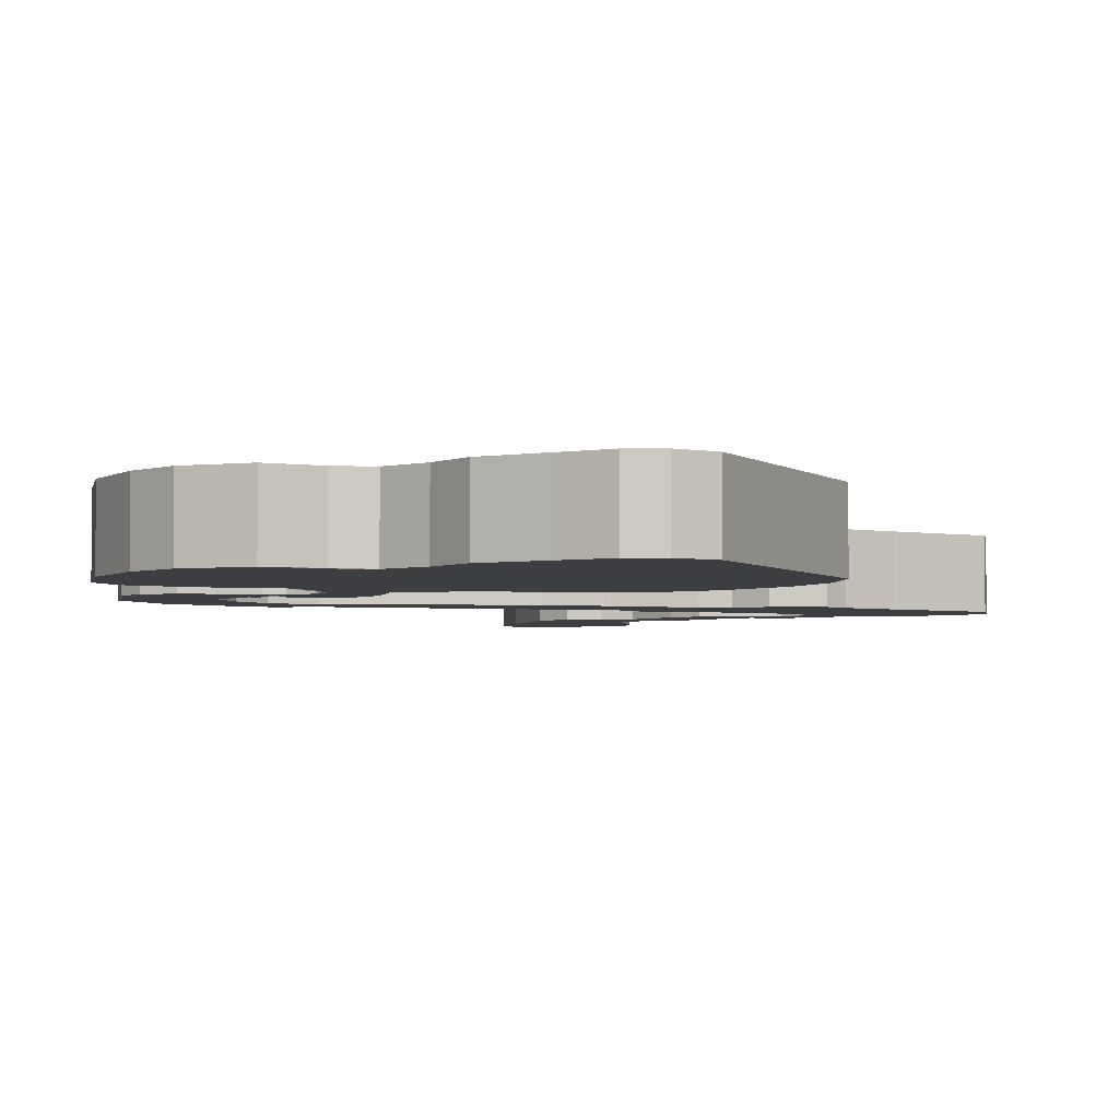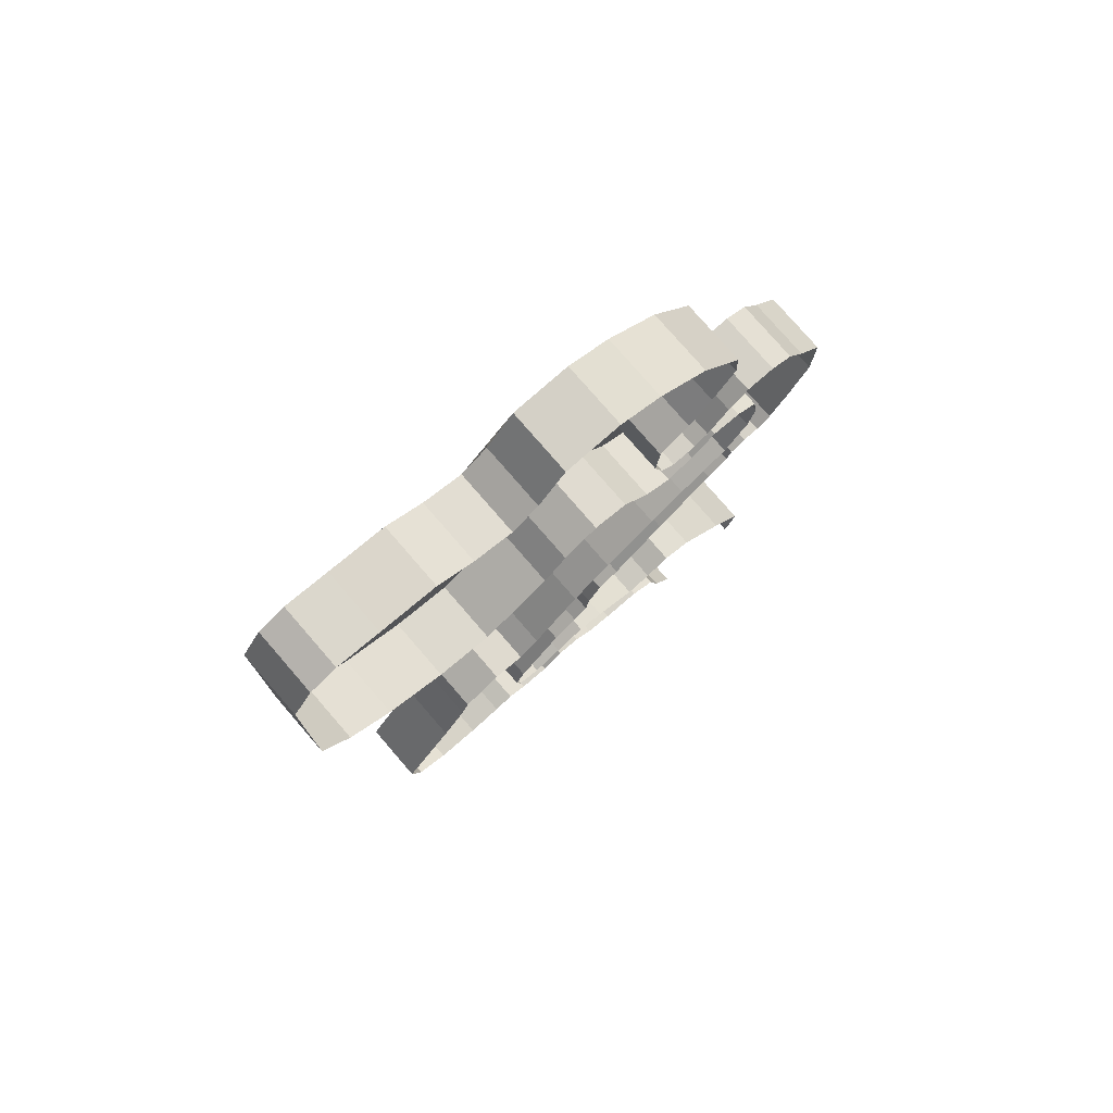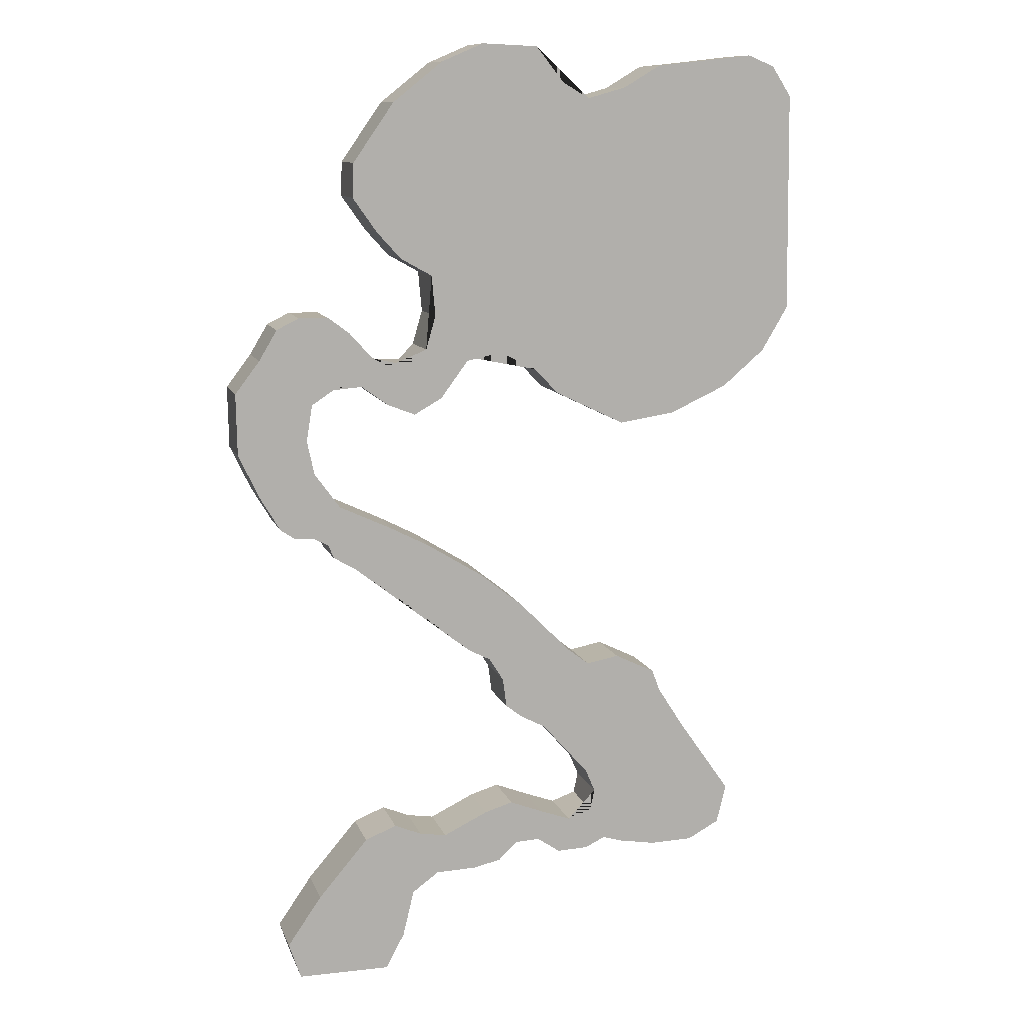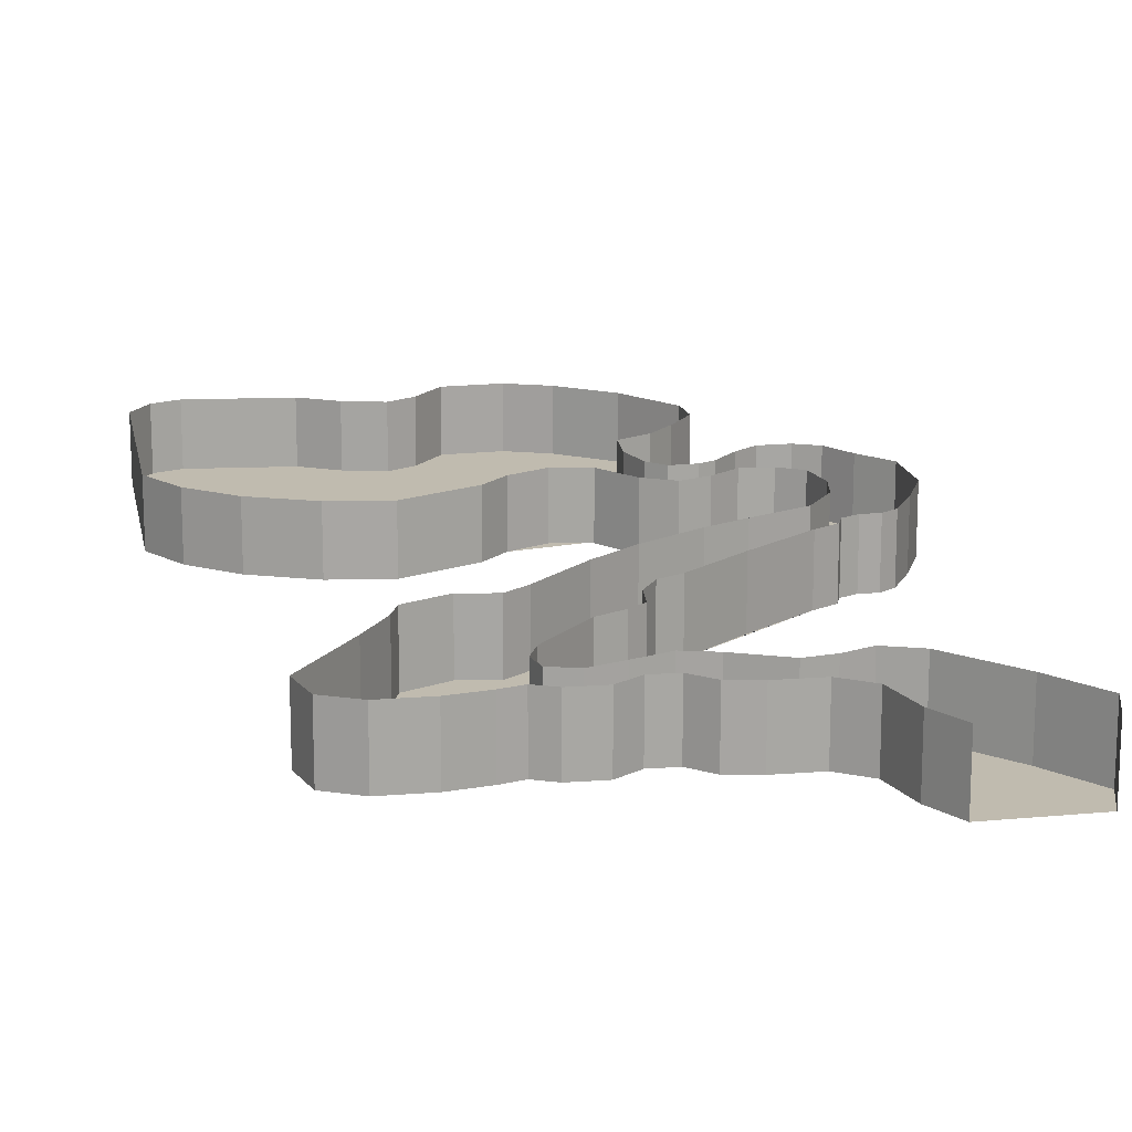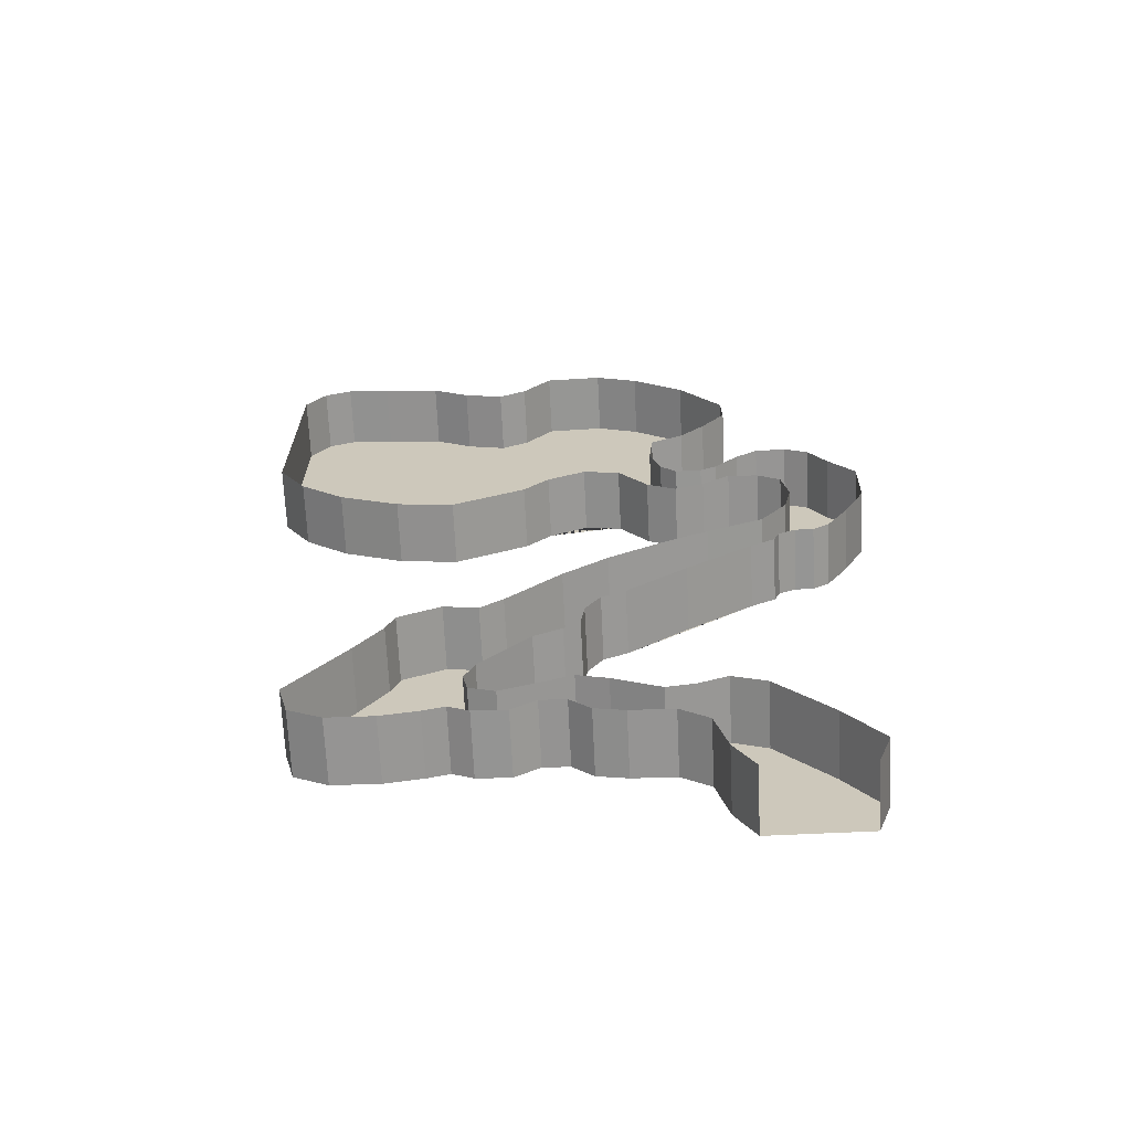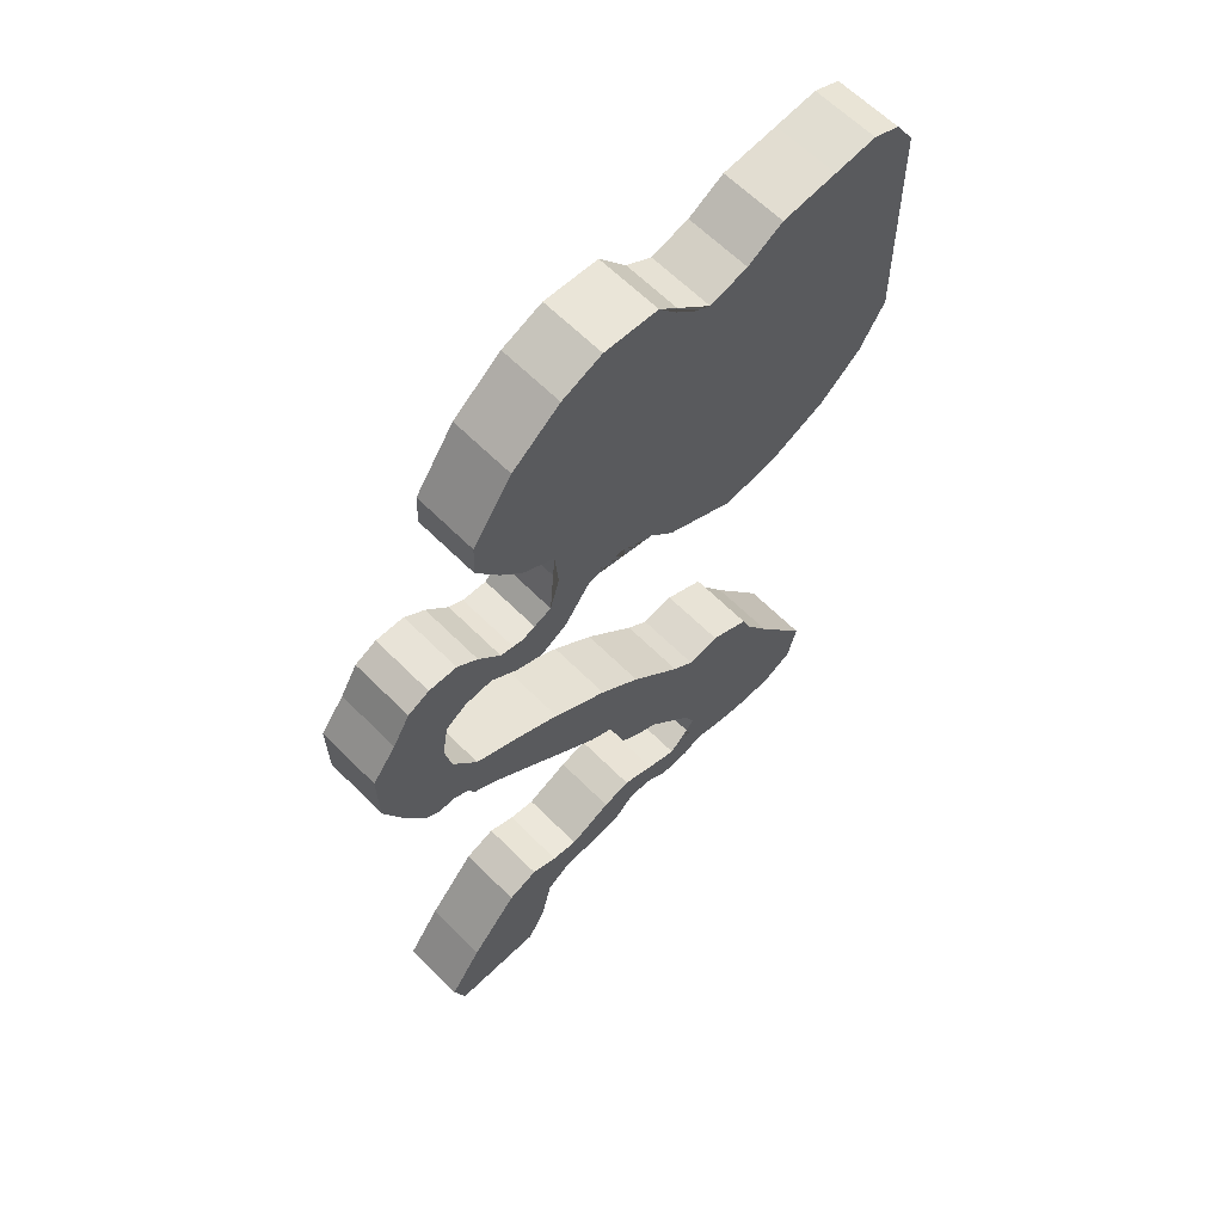
<metadata>
{"format":"obj","ext":"obj","renderer":"f3d","projection":"perspective","resolution":1024,"background":"white","views":[{"elev":-3.4,"azim":23.8,"up":"+Y"},{"elev":78.2,"azim":139.1,"up":"+Z"},{"elev":10.9,"azim":-15.4,"up":"+Z"},{"elev":15.9,"azim":168.8,"up":"+Y"},{"elev":-67.4,"azim":-177.3,"up":"+Z"},{"elev":62.2,"azim":-44.5,"up":"+Z"}]}
</metadata>
<code>
v  529.3 0 3197
v  -318.1 0 3607
v  110.2 0 3589
v  324.4 0 3319
v  827.3 0 3281
v  1107 0 3449
v  1535 0 3495
v  2066 0 3449
v  1861 0 3533
v  100.9 0 1093
v  2215 0 3216
v  2233 0 1531
v  1703 0 906.7
v  2029 0 1186
v  1256 0 701.8
v  827.3 0 636.7
v  287.2 0 897.4
v  -178.4 0 1233
v  -780.9 0 1274
v  -662.7 0 888.1
v  -876.8 0 767
v  -1296 0 999.8
v  -448.5 0 1177
v  -1091 0 850.8
v  -1519 0 981.2
v  -1072 0 -132.6
v  -1066 0 -135.2
v  -336.7 0 -555.3
v  -1482 0 59.31
v  -774.4 0 -285.2
v  389.6 0 -1216
v  -10.82 0 -816
v  557.2 0 -1347
v  1712 0 -2809
v  808.6 0 -1300
v  1118 0 -1450
v  1181 0 -1617
v  1377 0 -1924
v  1786 0 -2511
v  1470 0 -2939
v  1135 0 -2949
v  706.2 0 -2855
v  864.5 0 -2902
v  557.2 0 -2930
v  315.1 0 -2939
v  138.2 0 -2818
v  -652 0 -2710
v  -197.1 0 -2967
v  -411.2 0 -3014
v  -718.5 0 -3023
v  -48.07 0 -2827
v  -1011 0 -3533
v  -1155 0 -3801
v  -1958 0 -3523
v  -923.4 0 -3172
v  -1864 0 -3801
v  -1695 0 -3139
v  -1311 0 -2689
v  -860.5 0 -2678
v  -1069 0 -2590
v  -311.8 0 -2546
v  -92.25 0 -2480
v  160.2 0 -2579
v  401.6 0 -2667
v  588.2 0 -2601
v  622.4 0 -2438
v  547 0 -2264
v  -275.4 0 -1253
v  -16.29 0 -1748
v  -135.3 0 -1653
v  -163.2 0 -1433
v  186 0 -1855
v  -2270 0 500.8
v  -449.3 0 -1164
v  -886.9 0 -804.6
v  -1364 0 -445.5
v  -1579 0 -238.6
v  -1538 0 -342.5
v  -1703 0 -178.1
v  -1837 0 -177.9
v  -1953 0 -99.15
v  -2109 0 162.8
v  -1734 0 590.1
v  -1678 0 329.4
v  -1687 0 869.5
v  -2278 0 974.9
v  -2089 0 1225
v  -1778 0 1544
v  -1951 0 1458
v  -1207 0 1219
v  -1551 0 1542
v  -1386 0 1418
v  -1090 0 1157
v  -897.8 0 1150
v  -733.2 0 1847
v  -705.3 0 1535
v  -976.4 0 1983
v  -1161 0 2187
v  -1336 0 2712
v  -1346 0 2450
v  -638.2 0 3470
v  -1022 0 3165
v  -318.1 472.4 3607
v  110.2 472.4 3589
v  324.4 472.4 3319
v  529.3 472.4 3197
v  827.3 472.4 3281
v  1107 472.4 3449
v  1535 472.4 3495
v  1861 472.4 3533
v  2066 472.4 3449
v  2215 472.4 3216
v  2233 472.4 1531
v  2029 472.4 1186
v  1703 472.4 906.7
v  1256 472.4 701.8
v  827.3 472.4 636.7
v  287.2 472.4 897.4
v  100.9 472.4 1093
v  -178.4 472.4 1233
v  -448.5 472.4 1177
v  -662.7 472.4 888.1
v  -876.8 472.4 767
v  -1091 472.4 850.8
v  -1296 472.4 999.8
v  -1519 472.4 981.2
v  -1687 472.4 869.5
v  -1734 472.4 590.1
v  -1678 472.4 329.4
v  -1482 472.4 59.31
v  -1072 472.4 -132.6
v  -1069 469.4 -133.9
v  -1069 3 -133.9
v  -1066 472.4 -135.2
v  -774.4 472.4 -285.2
v  -336.7 472.4 -555.3
v  -10.82 472.4 -816
v  389.6 472.4 -1216
v  557.2 472.4 -1347
v  808.6 472.4 -1300
v  1118 472.4 -1450
v  1181 472.4 -1617
v  1377 472.4 -1924
v  1786 472.4 -2511
v  1712 472.4 -2809
v  1470 472.4 -2939
v  1135 472.4 -2949
v  864.5 472.4 -2902
v  706.2 472.4 -2855
v  557.2 472.4 -2930
v  315.1 472.4 -2939
v  138.2 472.4 -2818
v  -48.07 472.4 -2827
v  -197.1 472.4 -2967
v  -411.2 472.4 -3014
v  -718.5 472.4 -3023
v  -923.4 472.4 -3172
v  -1011 472.4 -3533
v  -1155 472.4 -3801
v  -1958 472.4 -3523
v  -1864 472.4 -3801
v  -1695 472.4 -3139
v  -1311 472.4 -2689
v  -1069 472.4 -2590
v  -860.5 472.4 -2678
v  -652 472.4 -2710
v  -311.8 472.4 -2546
v  -92.25 472.4 -2480
v  160.2 472.4 -2579
v  401.6 472.4 -2667
v  588.2 472.4 -2601
v  622.4 472.4 -2438
v  547 472.4 -2264
v  186 472.4 -1855
v  -16.29 472.4 -1748
v  -135.3 472.4 -1653
v  -163.2 472.4 -1433
v  -275.4 472.4 -1253
v  -449.3 472.4 -1164
v  -886.9 472.4 -804.6
v  -1364 472.4 -445.5
v  -1538 472.4 -342.5
v  -1579 472.4 -238.6
v  -1703 472.4 -178.1
v  -1837 472.4 -177.9
v  -1953 472.4 -99.15
v  -2109 472.4 162.8
v  -2270 472.4 500.8
v  -2278 472.4 974.9
v  -2089 472.4 1225
v  -1951 472.4 1458
v  -1778 472.4 1544
v  -1551 472.4 1542
v  -1386 472.4 1418
v  -1207 472.4 1219
v  -1090 472.4 1157
v  -897.8 472.4 1150
v  -780.9 472.4 1274
v  -705.3 472.4 1535
v  -733.2 472.4 1847
v  -976.4 472.4 1983
v  -1161 472.4 2187
v  -1346 472.4 2450
v  -1336 472.4 2712
v  -1022 472.4 3165
v  -638.2 472.4 3470
v  -1073 472.4 -142.9
v  -1072 7.065 -140.3
g Cavern5_Collision
f 1 2 3
f 3 4 1
f 5 6 7
f 7 8 5
f 7 9 8
f 5 8 10
f 10 1 5
f 11 12 13
f 13 8 11
f 12 14 13
f 10 13 15
f 15 16 10
f 16 17 10
f 8 13 10
f 10 18 19
f 19 1 10
f 20 21 22
f 22 23 20
f 21 24 22
f 25 18 23
f 23 22 25
f 26 27 28
f 28 29 26
f 27 30 28
f 31 29 28
f 28 32 31
f 29 31 33
f 33 34 29
f 35 36 37
f 37 33 35
f 38 39 34
f 34 37 38
f 33 37 34
f 40 41 42
f 42 34 40
f 41 43 42
f 44 45 46
f 46 42 44
f 42 46 47
f 47 34 42
f 48 49 50
f 50 51 48
f 52 53 54
f 54 55 52
f 53 56 54
f 50 55 54
f 54 47 50
f 54 57 58
f 58 59 54
f 58 60 59
f 54 59 47
f 47 46 51
f 51 50 47
f 47 61 62
f 62 63 47
f 47 63 64
f 64 34 47
f 64 65 66
f 66 34 64
f 34 66 67
f 67 68 34
f 69 70 71
f 71 72 69
f 68 67 72
f 72 71 68
f 34 68 73
f 73 29 34
f 74 75 76
f 76 68 74
f 77 68 76
f 76 78 77
f 79 80 81
f 81 73 79
f 81 82 73
f 73 68 77
f 77 79 73
f 73 83 84
f 84 29 73
f 85 83 73
f 73 25 85
f 86 87 88
f 88 73 86
f 87 89 88
f 90 88 91
f 91 92 90
f 73 88 90
f 90 25 73
f 90 93 94
f 94 25 90
f 25 94 19
f 19 18 25
f 95 1 19
f 19 96 95
f 95 97 98
f 98 99 95
f 98 100 99
f 2 1 95
f 95 99 2
f 101 2 99
f 99 102 101
f 3 2 103
f 103 104 3
f 104 105 4
f 4 3 104
f 106 1 4
f 4 105 106
f 106 107 5
f 5 1 106
f 108 6 5
f 5 107 108
f 108 109 7
f 7 6 108
f 9 7 109
f 109 110 9
f 111 8 9
f 9 110 111
f 111 112 11
f 11 8 111
f 112 113 12
f 12 11 112
f 113 114 14
f 14 12 113
f 114 115 13
f 13 14 114
f 15 13 115
f 115 116 15
f 117 16 15
f 15 116 117
f 117 118 17
f 17 16 117
f 119 10 17
f 17 118 119
f 119 120 18
f 18 10 119
f 23 18 120
f 120 121 23
f 121 122 20
f 20 23 121
f 122 123 21
f 21 20 122
f 123 124 24
f 24 21 123
f 124 125 22
f 22 24 124
f 25 22 125
f 125 126 25
f 85 25 126
f 126 127 85
f 128 83 85
f 85 127 128
f 128 129 84
f 84 83 128
f 130 29 84
f 84 129 130
f 131 132 133
f 133 130 131
f 26 29 130
f 130 133 26
f 134 135 133
f 133 132 134
f 30 27 133
f 133 135 30
f 28 30 135
f 135 136 28
f 136 137 32
f 32 28 136
f 138 31 32
f 32 137 138
f 138 139 33
f 33 31 138
f 33 139 140
f 140 35 33
f 35 140 141
f 141 36 35
f 141 142 37
f 37 36 141
f 38 37 142
f 142 143 38
f 143 144 39
f 39 38 143
f 144 145 34
f 34 39 144
f 146 40 34
f 34 145 146
f 147 41 40
f 40 146 147
f 148 43 41
f 41 147 148
f 148 149 42
f 42 43 148
f 150 44 42
f 42 149 150
f 44 150 151
f 151 45 44
f 152 46 45
f 45 151 152
f 51 46 152
f 152 153 51
f 154 48 51
f 51 153 154
f 155 49 48
f 48 154 155
f 49 155 156
f 156 50 49
f 157 55 50
f 50 156 157
f 158 52 55
f 55 157 158
f 159 53 52
f 52 158 159
f 160 54 56
f 56 161 160
f 162 57 54
f 54 160 162
f 162 163 58
f 58 57 162
f 164 60 58
f 58 163 164
f 60 164 165
f 165 59 60
f 59 165 166
f 166 47 59
f 167 61 47
f 47 166 167
f 61 167 168
f 168 62 61
f 62 168 169
f 169 63 62
f 170 64 63
f 63 169 170
f 64 170 171
f 171 65 64
f 65 171 172
f 172 66 65
f 66 172 173
f 173 67 66
f 174 72 67
f 67 173 174
f 174 175 69
f 69 72 174
f 69 175 176
f 176 70 69
f 176 177 71
f 71 70 176
f 71 177 178
f 178 68 71
f 178 179 74
f 74 68 178
f 180 75 74
f 74 179 180
f 180 181 76
f 76 75 180
f 182 78 76
f 76 181 182
f 77 78 182
f 182 183 77
f 79 77 183
f 183 184 79
f 184 185 80
f 80 79 184
f 186 81 80
f 80 185 186
f 82 81 186
f 186 187 82
f 188 73 82
f 82 187 188
f 188 189 86
f 86 73 188
f 189 190 87
f 87 86 189
f 190 191 89
f 89 87 190
f 192 88 89
f 89 191 192
f 88 192 193
f 193 91 88
f 193 194 92
f 92 91 193
f 194 195 90
f 90 92 194
f 195 196 93
f 93 90 195
f 196 197 94
f 94 93 196
f 94 197 198
f 198 19 94
f 198 199 96
f 96 19 198
f 96 199 200
f 200 95 96
f 97 95 200
f 200 201 97
f 97 201 202
f 202 98 97
f 202 203 100
f 100 98 202
f 203 204 99
f 99 100 203
f 102 99 204
f 204 205 102
f 205 206 101
f 101 102 205
f 101 206 103
f 103 2 101
f 131 207 132
f 132 207 134
f 26 208 27
f 133 208 26
f 27 208 133

</code>
